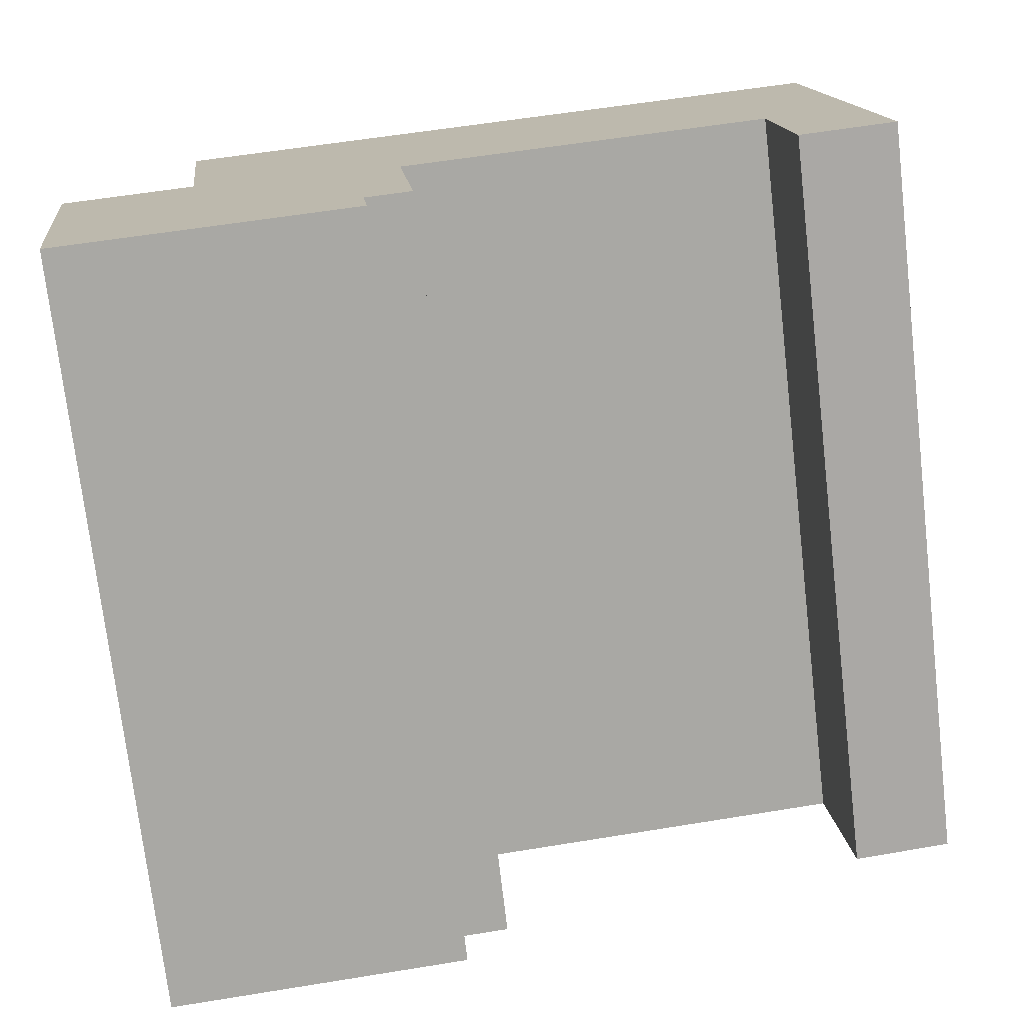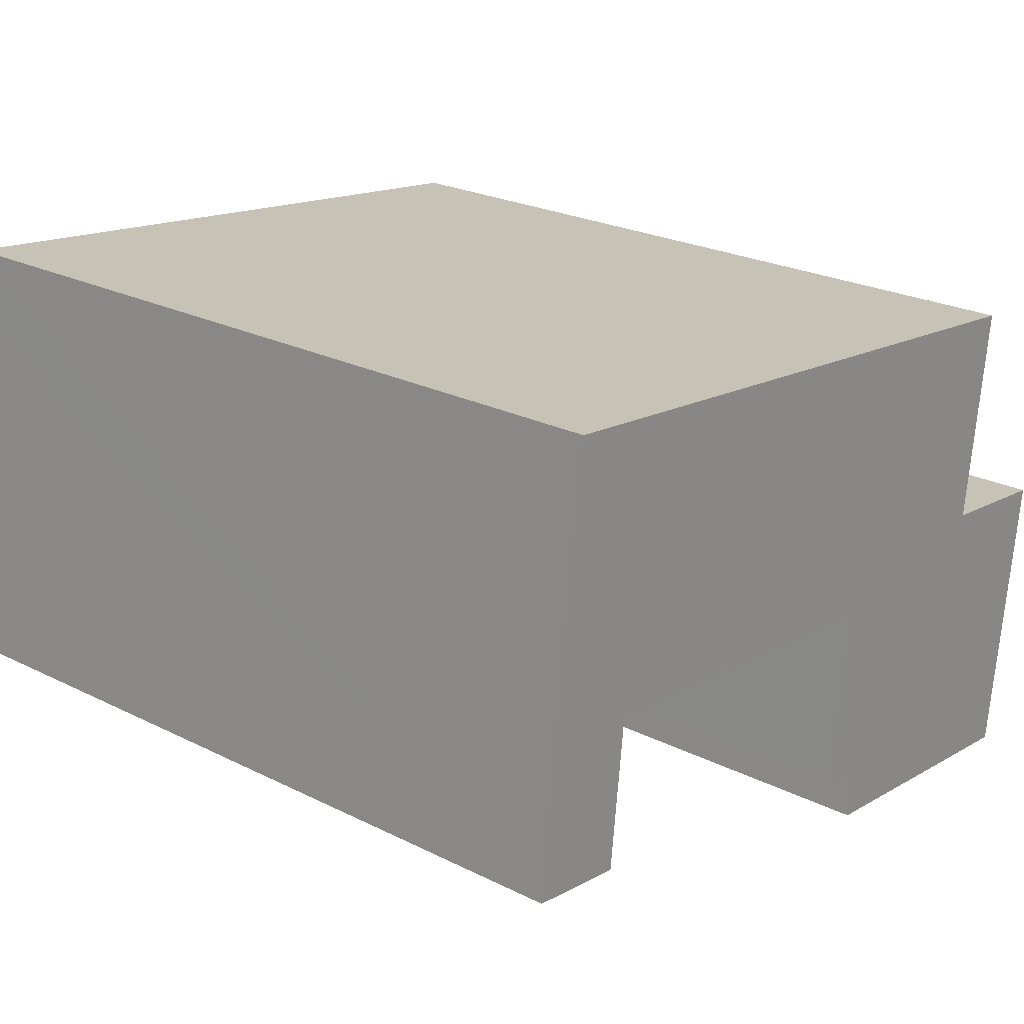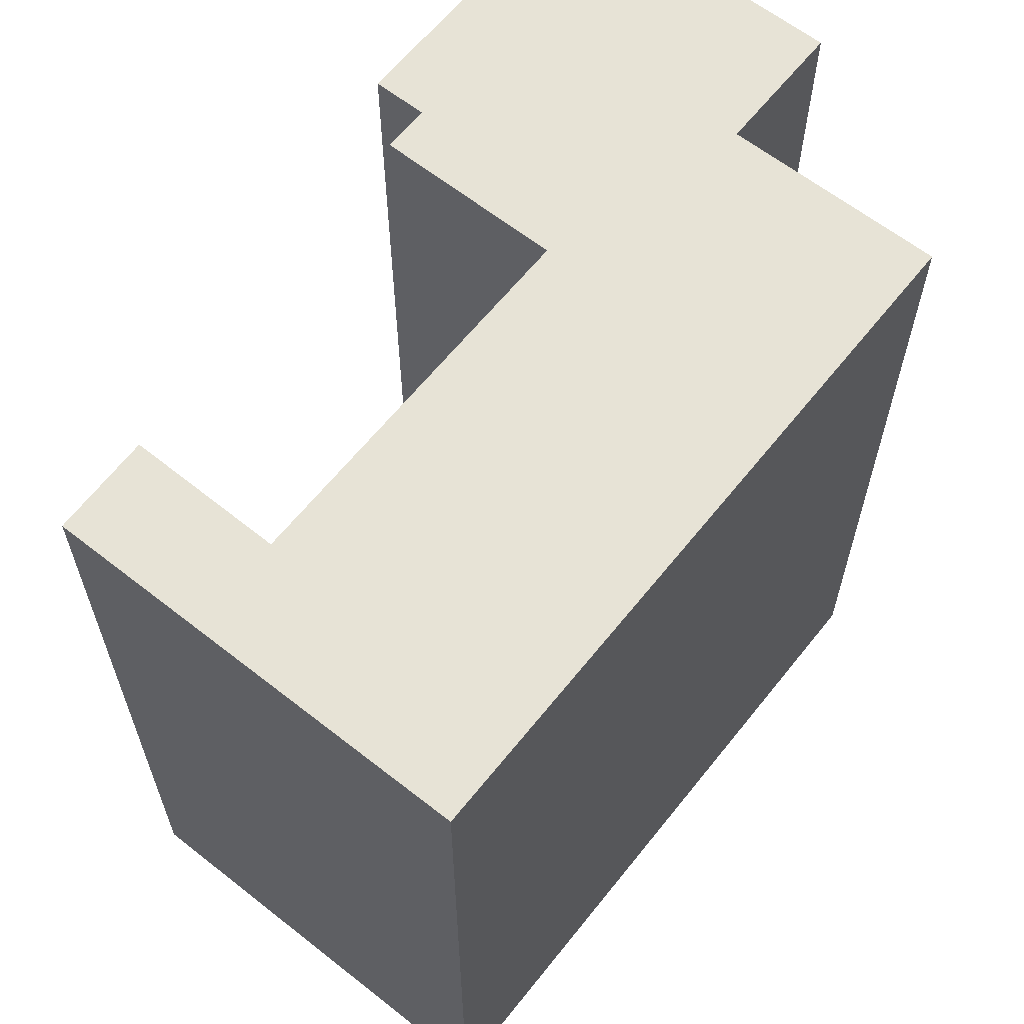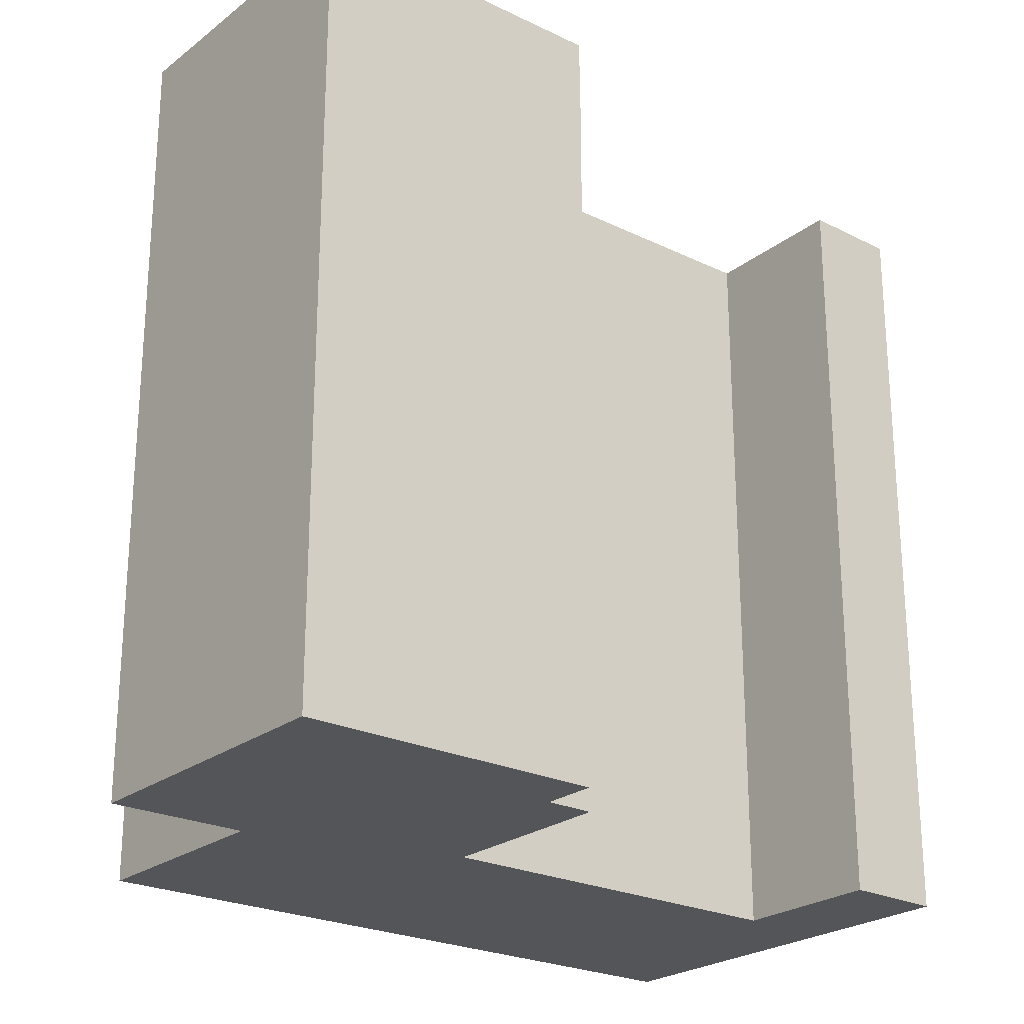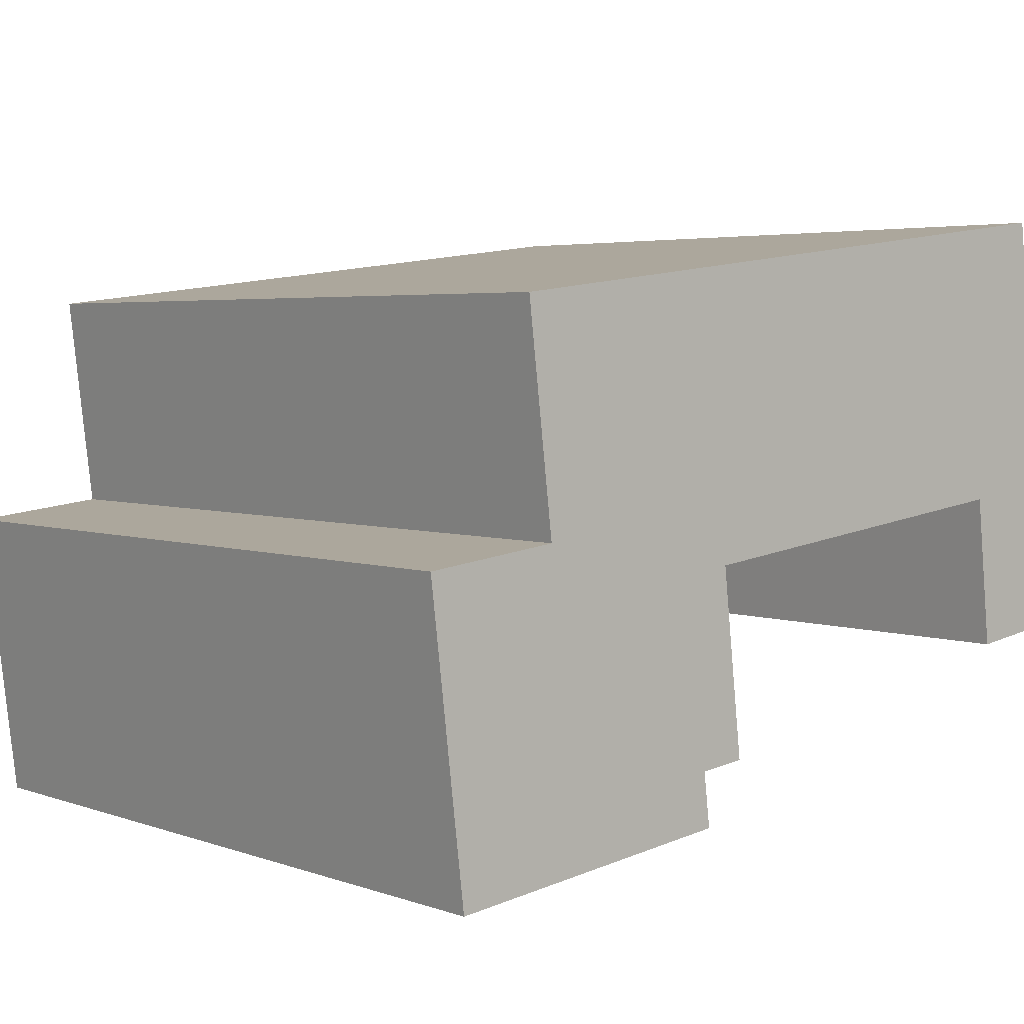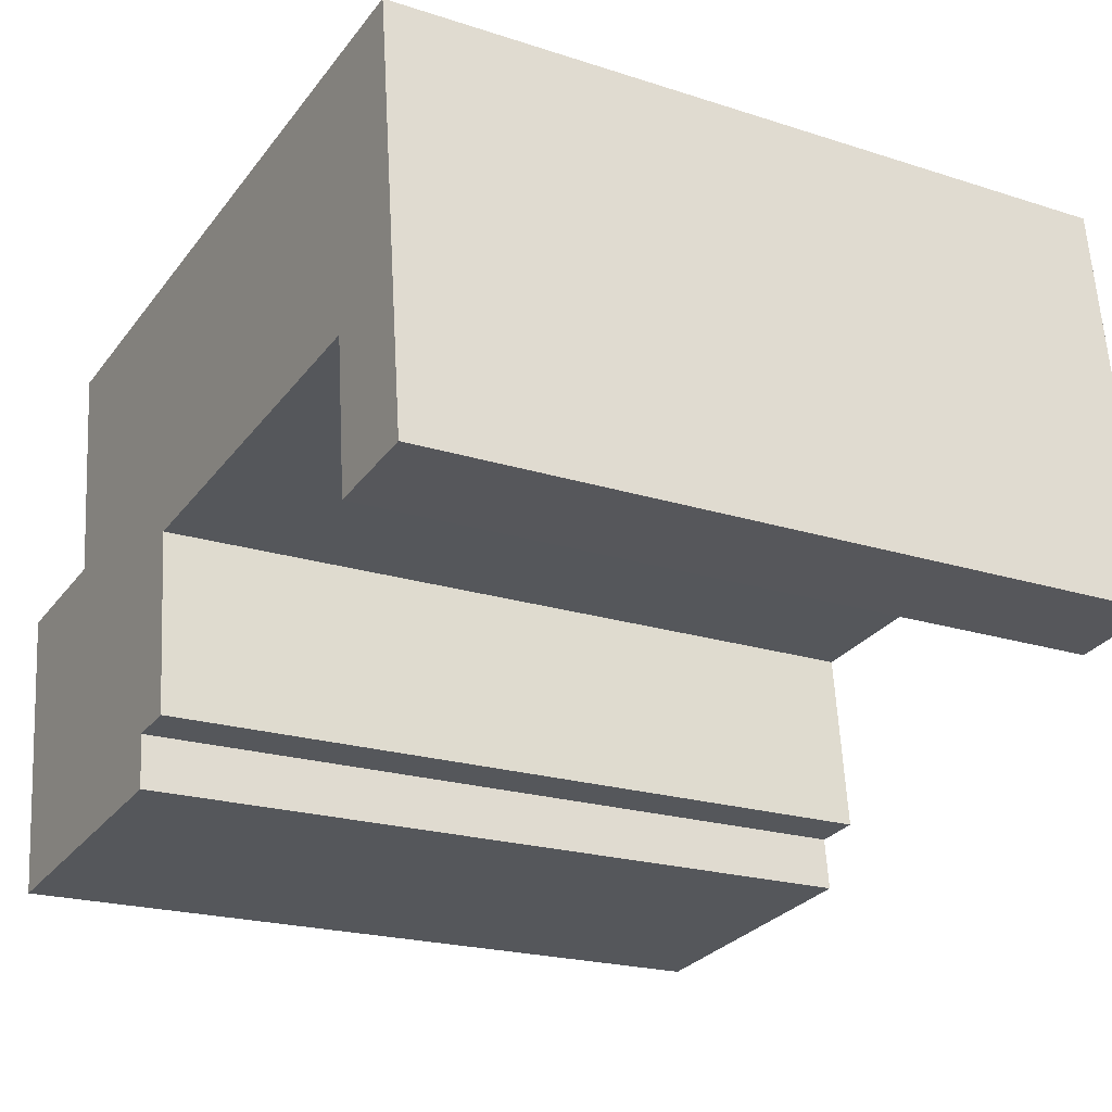
<metadata>
{"format":"obj","ext":"obj","renderer":"f3d","projection":"perspective","resolution":1024,"background":"white","views":[{"elev":-73.8,"azim":-173.4,"up":"+Z"},{"elev":24.1,"azim":-50.3,"up":"+Z"},{"elev":62.6,"azim":-44.7,"up":"+Y"},{"elev":-24.0,"azim":148.1,"up":"+Y"},{"elev":4.1,"azim":139.1,"up":"+Z"},{"elev":-20.9,"azim":-120.1,"up":"+Z"}]}
</metadata>
<code>
v  11.99 18.73 2.167
v  12.63 18.73 -2.383
v  11.49 18.73 -2.247
v  0.42 18.73 3.551
v  2.401 18.73 -0.345
v  0 18.73 1.147e-15
v  1.025 18.73 8.67
v  2.787 18.73 3.268
v  1.226 18.73 10.35
v  2.798 18.73 3.37
v  12 18.73 2.266
v  17.92 18.73 8.356
v  17.29 18.73 3.066
v  19.72 18.73 -4.565
v  12.48 18.73 -3.699
v  17.39 18.73 3.054
v  20.4 18.73 1.161
v  20.58 18.73 2.673
v  2.401 2.113e-17 -0.345
v  0 0 0
v  19.72 2.795e-16 -4.565
v  12.48 2.265e-16 -3.699
v  12.63 1.459e-16 -2.383
v  11.49 1.376e-16 -2.247
v  12 -1.388e-16 2.266
v  2.798 -2.064e-16 3.37
v  0.42 -2.174e-16 3.551
v  1.226 -6.339e-16 10.35
v  1.025 -5.309e-16 8.67
v  11.99 -1.327e-16 2.167
v  17.92 -5.117e-16 8.356
v  17.29 -1.877e-16 3.066
v  20.58 -1.637e-16 2.673
v  17.39 -1.87e-16 3.054
v  20.4 -7.109e-17 1.161
v  2.787 -2.001e-16 3.268
g defaultobject
f 1 2 3
f 4 5 6
f 5 4 7
f 5 7 8
f 8 7 9
f 8 9 10
f 10 9 11
f 11 9 12
f 11 12 13
f 2 14 15
f 14 2 1
f 14 1 11
f 14 11 13
f 14 13 16
f 14 16 17
f 17 16 18
f 19 6 5
f 6 19 20
f 21 15 14
f 15 21 22
f 23 3 2
f 3 23 24
f 25 10 11
f 10 25 26
f 20 4 6
f 4 20 7
f 7 20 9
f 9 20 27
f 9 27 28
f 28 27 29
f 22 2 15
f 2 22 23
f 24 1 3
f 1 24 11
f 11 24 25
f 25 24 30
f 28 12 9
f 12 28 31
f 32 16 13
f 16 32 18
f 18 32 33
f 33 32 34
f 31 13 12
f 13 31 32
f 33 17 18
f 17 33 14
f 14 33 21
f 21 33 35
f 8 19 5
f 19 8 10
f 19 10 36
f 36 10 26
f 28 32 31
f 32 28 25
f 25 28 26
f 26 28 36
f 36 28 19
f 19 28 29
f 19 29 27
f 19 27 20
f 24 23 30
f 34 35 33
f 35 34 21
f 21 34 22
f 22 34 32
f 22 32 23
f 23 32 25
f 23 25 30

</code>
